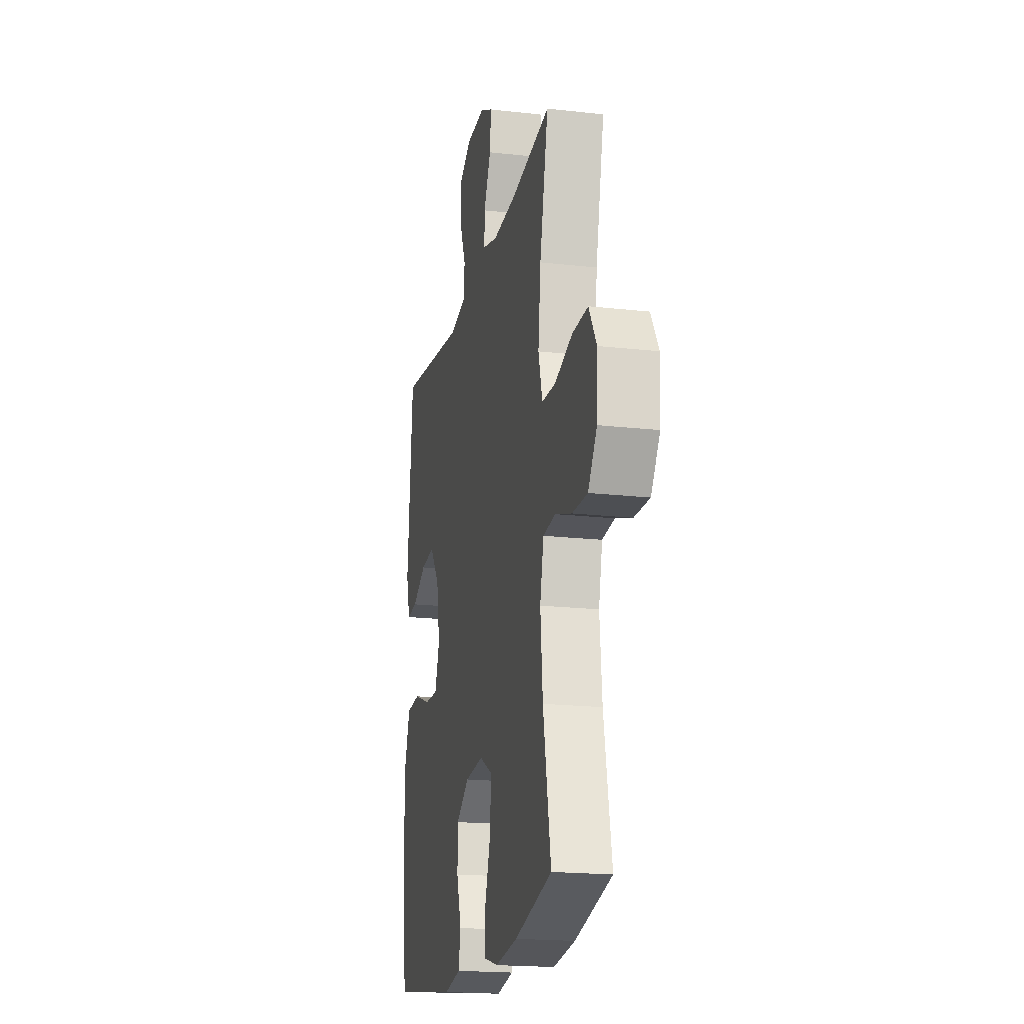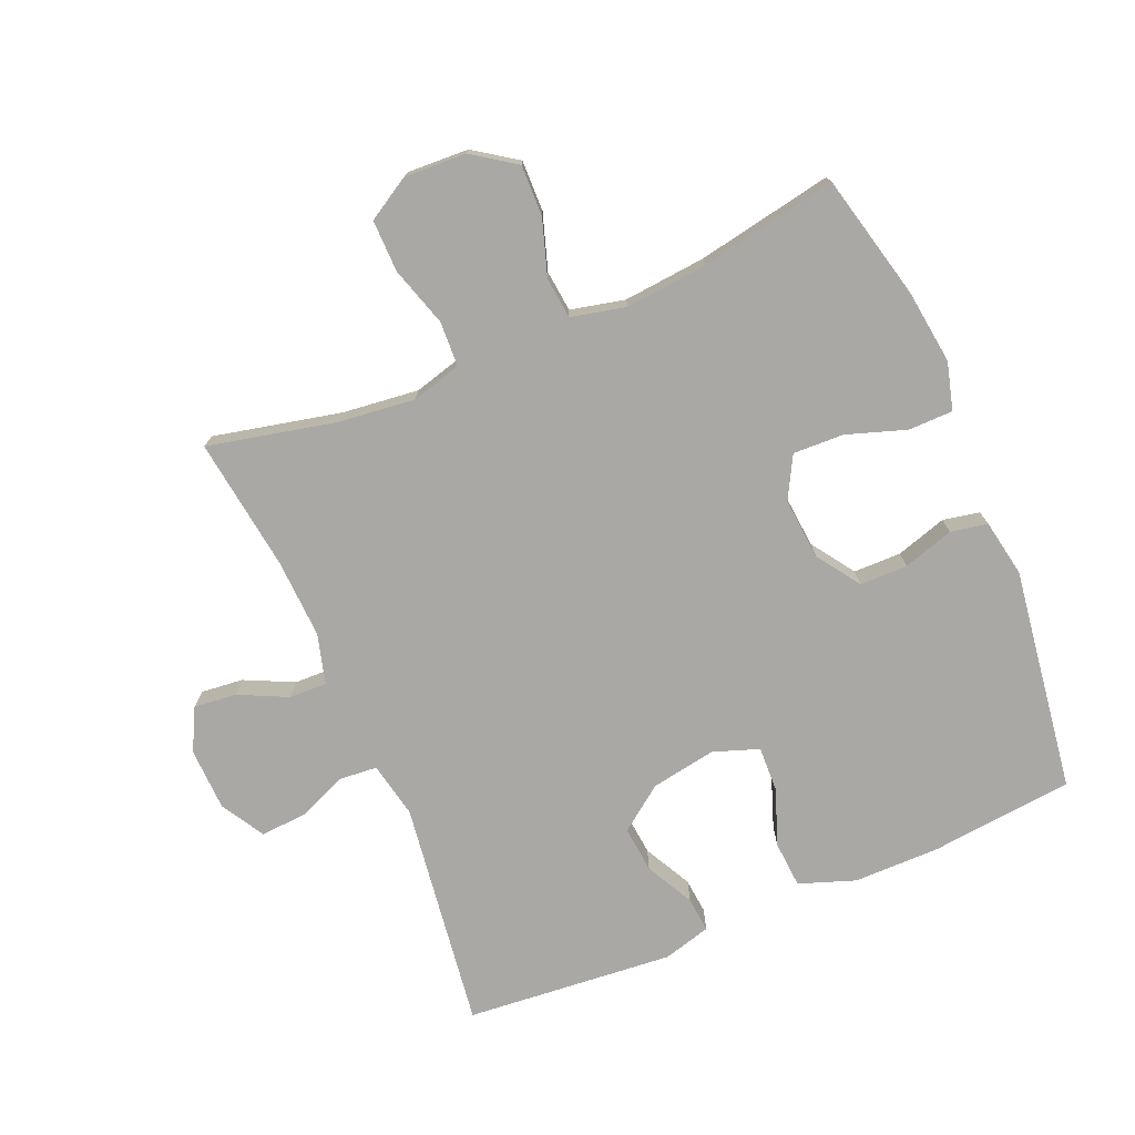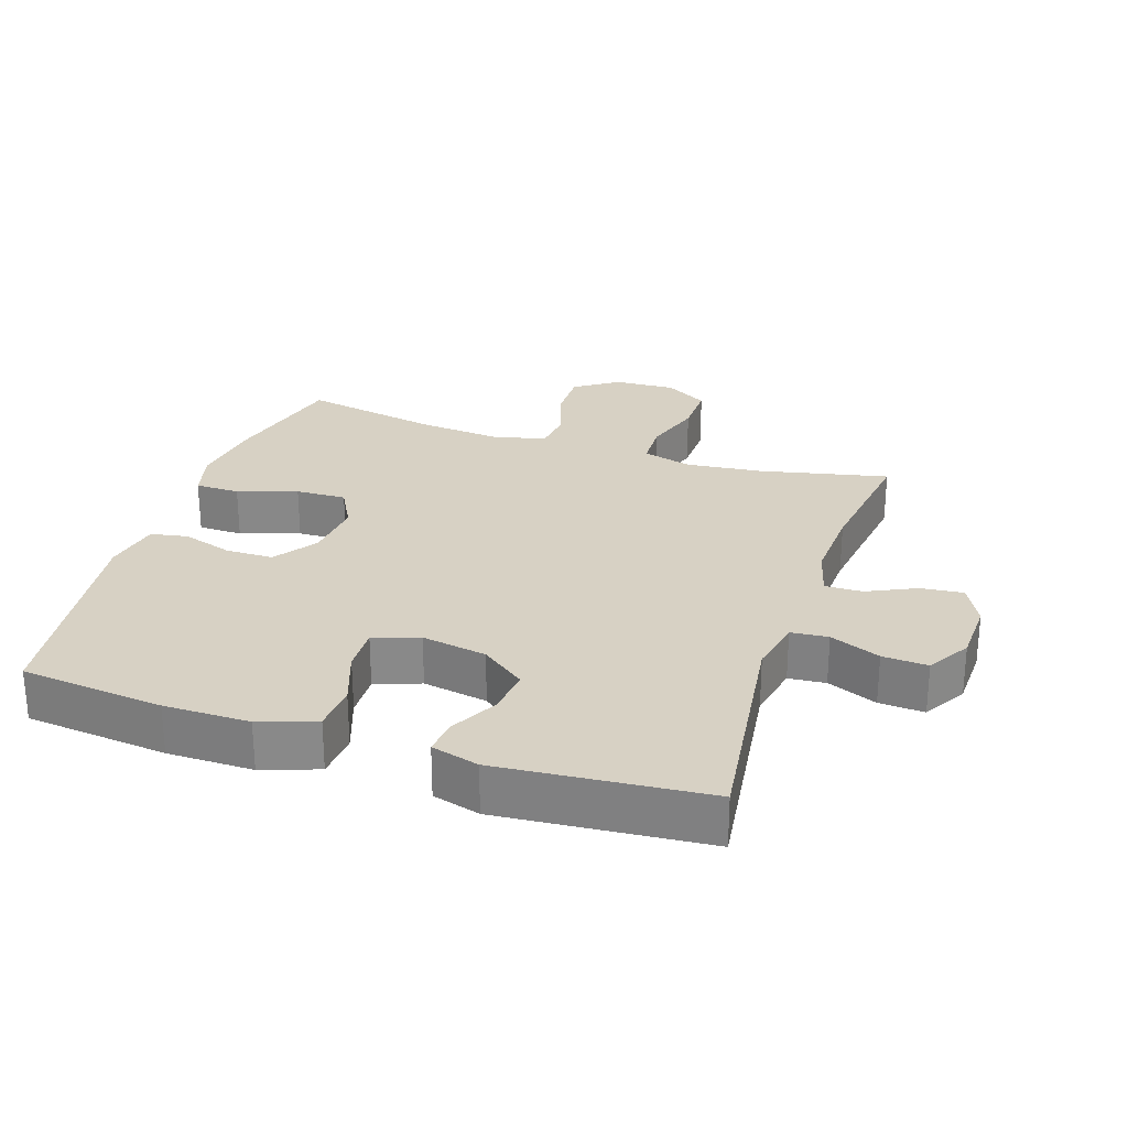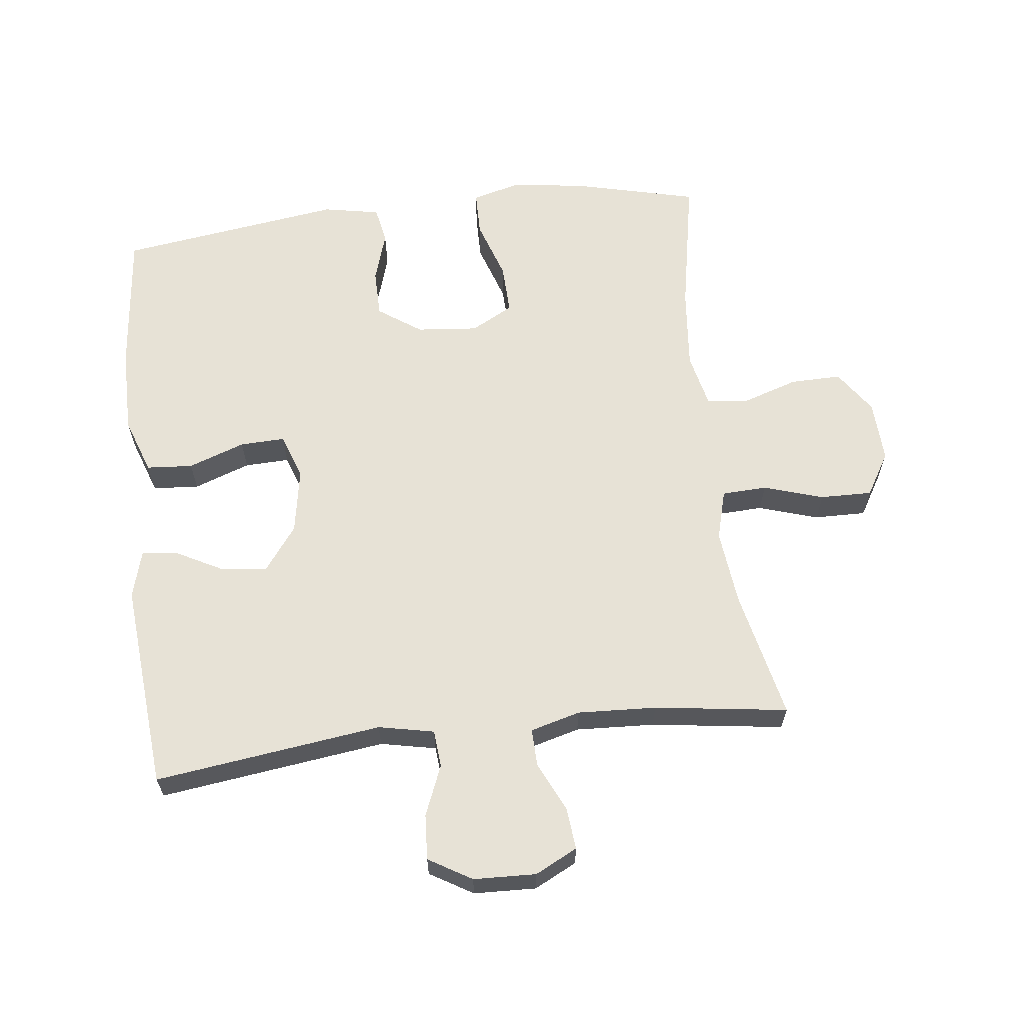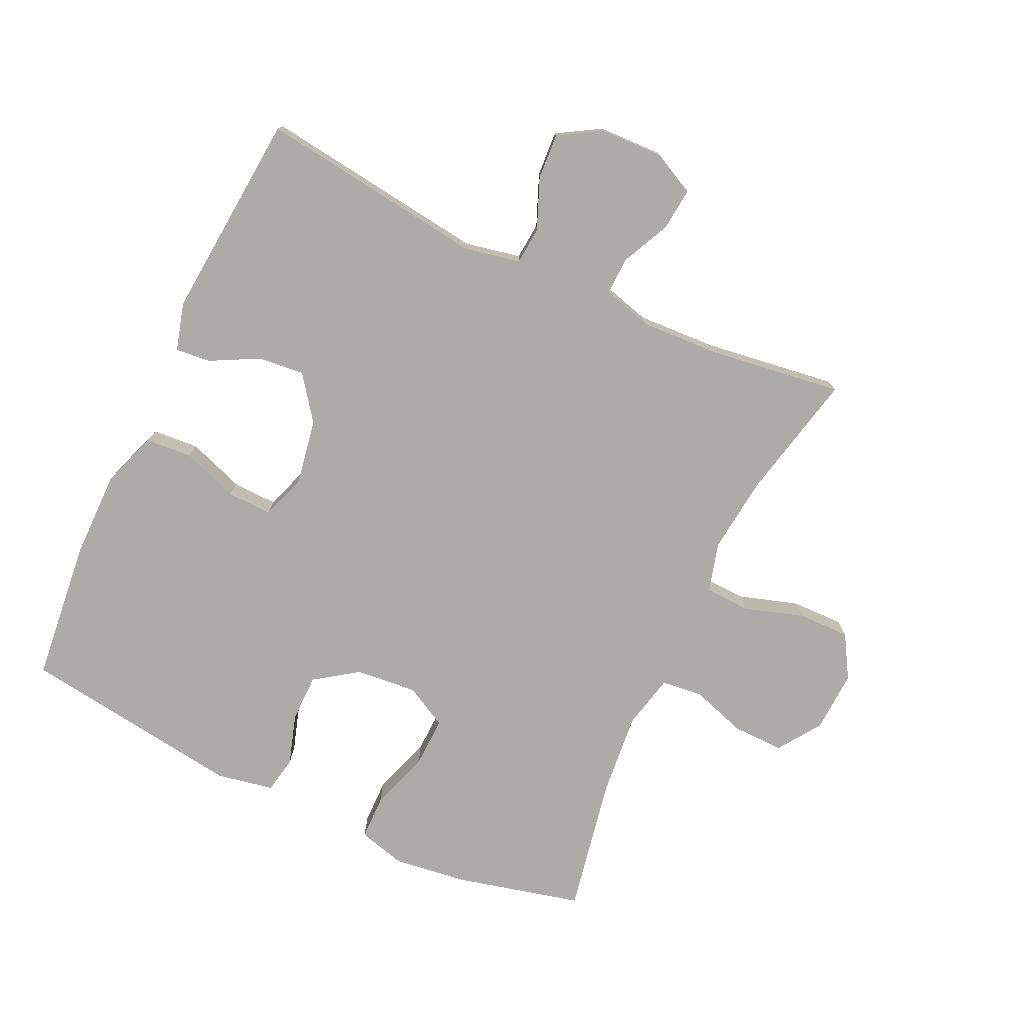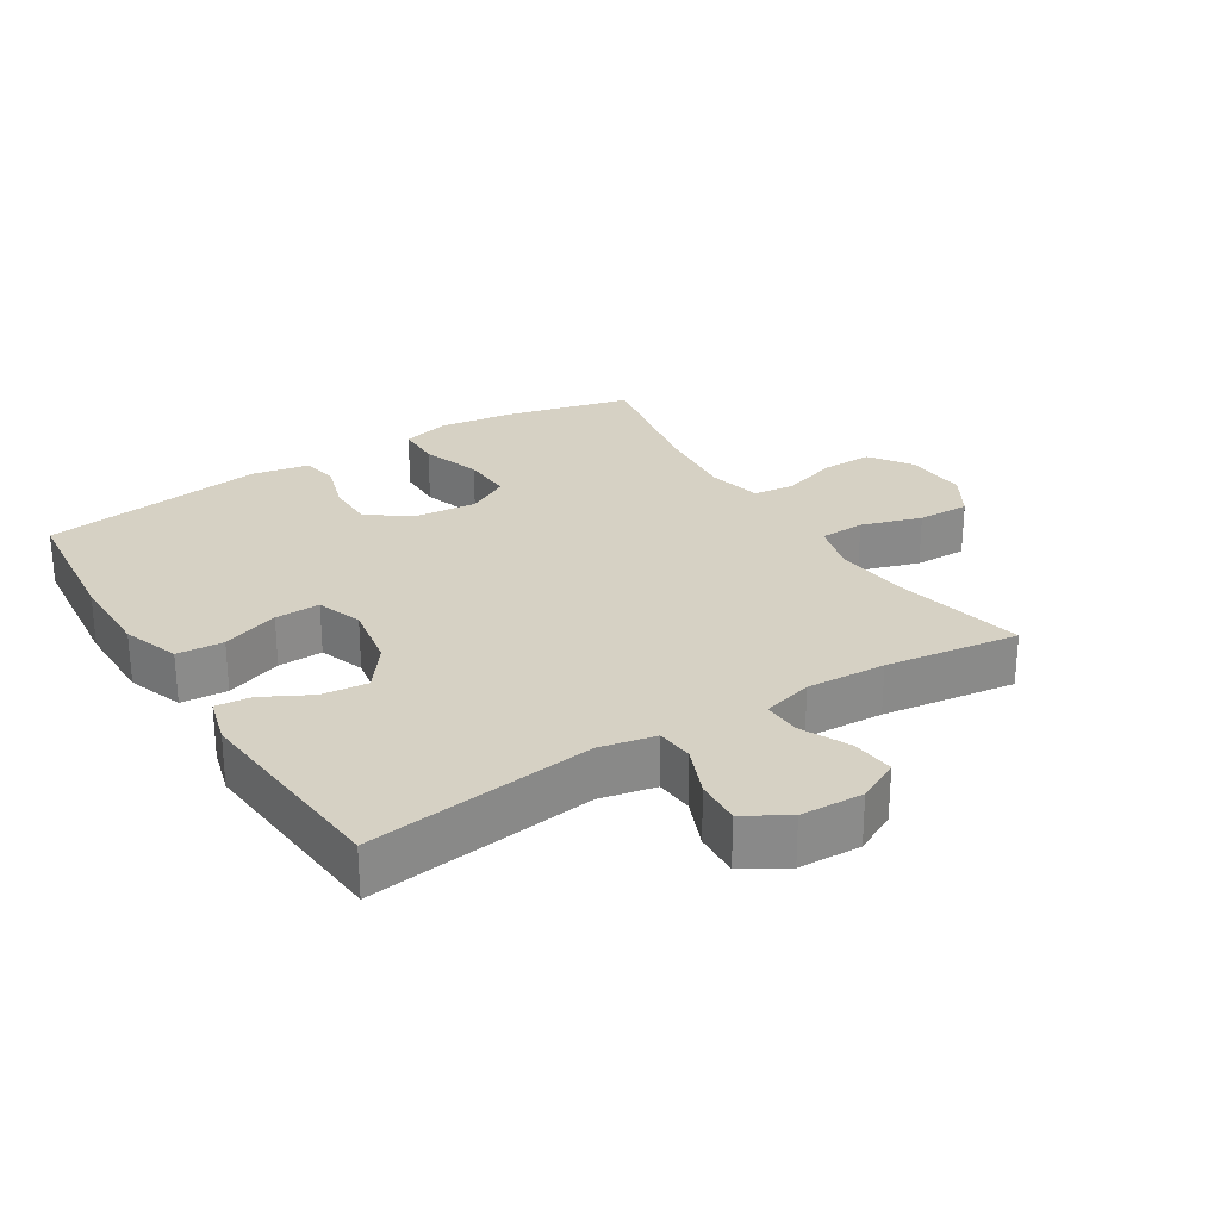
<metadata>
{"format":"obj","ext":"obj","renderer":"f3d","projection":"perspective","resolution":1024,"background":"white","views":[{"elev":-18.9,"azim":77.8,"up":"+Z"},{"elev":-75.2,"azim":112.9,"up":"+Y"},{"elev":27.1,"azim":-71.6,"up":"+Y"},{"elev":63.0,"azim":-6.7,"up":"+Y"},{"elev":-76.5,"azim":-25.0,"up":"+Y"},{"elev":26.9,"azim":-32.0,"up":"+Y"}]}
</metadata>
<code>
o path958
v -0.5597 0.0375 0.1581
v -0.5392 0.0375 0.08399
v -0.4843 0.0375 0.08927
v -0.4101 0.0375 0.1283
v -0.3379 0.0375 0.1356
v -0.2872 0.0375 0.06726
v -0.2694 0.0375 -0.03425
v -0.2942 0.0375 -0.105
v -0.3641 0.0375 -0.1025
v -0.452 0.0375 -0.071
v -0.5241 0.0375 -0.07621
v -0.5549 0.0375 -0.1635
v -0.5548 0.0375 -0.297
v -0.5318 0.0375 -0.5199
v -0.1838 0.0375 -0.5689
v -0.09556 0.0375 -0.5522
v -0.08463 0.0375 -0.495
v -0.1093 0.0375 -0.416
v -0.1086 0.0375 -0.3418
v -0.04151 0.0375 -0.2954
v 0.05374 0.0375 -0.2867
v 0.1192 0.0375 -0.3221
v 0.1165 0.0375 -0.4009
v 0.08571 0.0375 -0.4933
v 0.08654 0.0375 -0.5628
v 0.1605 0.0375 -0.5826
v 0.276 0.0375 -0.5674
v 0.4701 0.0375 -0.5199
v 0.4297 0.0375 -0.3065
v 0.4176 0.0375 -0.1784
v 0.4369 0.0375 -0.09362
v 0.5008 0.0375 -0.08658
v 0.5877 0.0375 -0.1147
v 0.667 0.0375 -0.1163
v 0.7128 0.0375 -0.04971
v 0.7174 0.0375 0.04641
v 0.6777 0.0375 0.1133
v 0.5968 0.0375 0.112
v 0.5038 0.0375 0.08293
v 0.4339 0.0375 0.08614
v 0.4127 0.0375 0.1634
v 0.4259 0.0375 0.2824
v 0.4701 0.0375 0.4818
v 0.2629 0.0375 0.4534
v 0.1401 0.0375 0.4475
v 0.06249 0.0375 0.4686
v 0.06403 0.0375 0.5271
v 0.1002 0.0375 0.6032
v 0.107 0.0375 0.6693
v 0.04116 0.0375 0.7027
v -0.05619 0.0375 0.6993
v -0.1231 0.0375 0.6597
v -0.1188 0.0375 0.5891
v -0.08679 0.0375 0.5108
v -0.09175 0.0375 0.4527
v -0.1783 0.0375 0.435
v -0.5318 0.0375 0.4818
v -0.5597 -0.0375 0.1581
v -0.5392 -0.0375 0.08399
v -0.4843 -0.0375 0.08927
v -0.4101 -0.0375 0.1283
v -0.3379 -0.0375 0.1356
v -0.2872 -0.0375 0.06726
v -0.2694 -0.0375 -0.03425
v -0.2942 -0.0375 -0.105
v -0.3641 -0.0375 -0.1025
v -0.452 -0.0375 -0.071
v -0.5241 -0.0375 -0.07621
v -0.5549 -0.0375 -0.1635
v -0.5548 -0.0375 -0.297
v -0.5318 -0.0375 -0.5199
v -0.1838 -0.0375 -0.5689
v -0.09556 -0.0375 -0.5522
v -0.08463 -0.0375 -0.495
v -0.1093 -0.0375 -0.416
v -0.1086 -0.0375 -0.3418
v -0.04151 -0.0375 -0.2954
v 0.05374 -0.0375 -0.2867
v 0.1192 -0.0375 -0.3221
v 0.1165 -0.0375 -0.4009
v 0.08571 -0.0375 -0.4933
v 0.08654 -0.0375 -0.5628
v 0.1605 -0.0375 -0.5826
v 0.276 -0.0375 -0.5674
v 0.4701 -0.0375 -0.5199
v 0.4297 -0.0375 -0.3065
v 0.4176 -0.0375 -0.1784
v 0.4369 -0.0375 -0.09362
v 0.5008 -0.0375 -0.08658
v 0.5877 -0.0375 -0.1147
v 0.667 -0.0375 -0.1163
v 0.7128 -0.0375 -0.04971
v 0.7174 -0.0375 0.04641
v 0.6777 -0.0375 0.1133
v 0.5968 -0.0375 0.112
v 0.5038 -0.0375 0.08293
v 0.4339 -0.0375 0.08614
v 0.4127 -0.0375 0.1634
v 0.4259 -0.0375 0.2824
v 0.4701 -0.0375 0.4818
v 0.2629 -0.0375 0.4534
v 0.1401 -0.0375 0.4475
v 0.06249 -0.0375 0.4686
v 0.06403 -0.0375 0.5271
v 0.1002 -0.0375 0.6032
v 0.107 -0.0375 0.6693
v 0.04116 -0.0375 0.7027
v -0.05619 -0.0375 0.6993
v -0.1231 -0.0375 0.6597
v -0.1188 -0.0375 0.5891
v -0.08679 -0.0375 0.5108
v -0.09175 -0.0375 0.4527
v -0.1783 -0.0375 0.435
v -0.5318 -0.0375 0.4818
v 0.107 0.0375 0.6693
v 0.107 0.0375 0.6693
v 0.04116 0.0375 0.7027
v -0.05619 0.0375 0.6993
v -0.1231 0.0375 0.6597
v -0.1231 0.0375 0.6597
v 0.1002 0.0375 0.6032
v -0.1188 0.0375 0.5891
v 0.06403 0.0375 0.5271
v -0.08679 0.0375 0.5108
v 0.06249 0.0375 0.4686
v 0.06249 0.0375 0.4686
v -0.09175 0.0375 0.4527
v -0.09175 0.0375 0.4527
v 0.1401 0.0375 0.4475
v 0.4701 0.0375 0.4818
v 0.4701 0.0375 0.4818
v 0.2629 0.0375 0.4534
v -0.1783 0.0375 0.435
v -0.5318 0.0375 0.4818
v -0.5318 0.0375 0.4818
v 0.4259 0.0375 0.2824
v 0.4127 0.0375 0.1634
v -0.5597 0.0375 0.1581
v 0.4339 0.0375 0.08614
v 0.4339 0.0375 0.08614
v -0.4101 0.0375 0.1283
v -0.3379 0.0375 0.1356
v -0.5392 0.0375 0.08399
v -0.5392 0.0375 0.08399
v -0.2872 0.0375 0.06726
v -0.4843 0.0375 0.08927
v 0.7174 0.0375 0.04641
v 0.6777 0.0375 0.1133
v 0.5968 0.0375 0.112
v 0.5038 0.0375 0.08293
v -0.2694 0.0375 -0.03425
v 0.7128 0.0375 -0.04971
v -0.2942 0.0375 -0.105
v -0.2942 0.0375 -0.105
v 0.667 0.0375 -0.1163
v -0.3641 0.0375 -0.1025
v -0.452 0.0375 -0.071
v -0.5241 0.0375 -0.07621
v -0.5241 0.0375 -0.07621
v -0.5549 0.0375 -0.1635
v 0.5877 0.0375 -0.1147
v 0.5008 0.0375 -0.08658
v 0.4369 0.0375 -0.09362
v 0.4369 0.0375 -0.09362
v 0.4176 0.0375 -0.1784
v -0.5548 0.0375 -0.297
v 0.4297 0.0375 -0.3065
v 0.05374 0.0375 -0.2867
v 0.1192 0.0375 -0.3221
v 0.1192 0.0375 -0.3221
v -0.04151 0.0375 -0.2954
v -0.1086 0.0375 -0.3418
v 0.1165 0.0375 -0.4009
v -0.1093 0.0375 -0.416
v 0.08571 0.0375 -0.4933
v -0.08463 0.0375 -0.495
v 0.4701 0.0375 -0.5199
v 0.4701 0.0375 -0.5199
v 0.08654 0.0375 -0.5628
v 0.08654 0.0375 -0.5628
v -0.5318 0.0375 -0.5199
v -0.5318 0.0375 -0.5199
v -0.09556 0.0375 -0.5522
v -0.09556 0.0375 -0.5522
v 0.276 0.0375 -0.5674
v -0.1838 0.0375 -0.5689
v 0.1605 0.0375 -0.5826
v 0.107 -0.0375 0.6693
v 0.107 -0.0375 0.6693
v 0.04116 -0.0375 0.7027
v -0.05619 -0.0375 0.6993
v -0.1231 -0.0375 0.6597
v -0.1231 -0.0375 0.6597
v 0.1002 -0.0375 0.6032
v -0.1188 -0.0375 0.5891
v 0.06403 -0.0375 0.5271
v -0.08679 -0.0375 0.5108
v 0.06249 -0.0375 0.4686
v 0.06249 -0.0375 0.4686
v -0.09175 -0.0375 0.4527
v -0.09175 -0.0375 0.4527
v 0.1401 -0.0375 0.4475
v 0.4701 -0.0375 0.4818
v 0.4701 -0.0375 0.4818
v 0.2629 -0.0375 0.4534
v -0.1783 -0.0375 0.435
v -0.5318 -0.0375 0.4818
v -0.5318 -0.0375 0.4818
v 0.4259 -0.0375 0.2824
v 0.4127 -0.0375 0.1634
v -0.5597 -0.0375 0.1581
v 0.4339 -0.0375 0.08614
v 0.4339 -0.0375 0.08614
v -0.4101 -0.0375 0.1283
v -0.3379 -0.0375 0.1356
v -0.5392 -0.0375 0.08399
v -0.5392 -0.0375 0.08399
v -0.2872 -0.0375 0.06726
v -0.4843 -0.0375 0.08927
v 0.7174 -0.0375 0.04641
v 0.6777 -0.0375 0.1133
v 0.5968 -0.0375 0.112
v 0.5038 -0.0375 0.08293
v -0.2694 -0.0375 -0.03425
v 0.7128 -0.0375 -0.04971
v -0.2942 -0.0375 -0.105
v -0.2942 -0.0375 -0.105
v 0.667 -0.0375 -0.1163
v -0.3641 -0.0375 -0.1025
v -0.452 -0.0375 -0.071
v -0.5241 -0.0375 -0.07621
v -0.5241 -0.0375 -0.07621
v -0.5549 -0.0375 -0.1635
v 0.5877 -0.0375 -0.1147
v 0.5008 -0.0375 -0.08658
v 0.4369 -0.0375 -0.09362
v 0.4369 -0.0375 -0.09362
v 0.4176 -0.0375 -0.1784
v -0.5548 -0.0375 -0.297
v 0.4297 -0.0375 -0.3065
v 0.05374 -0.0375 -0.2867
v 0.1192 -0.0375 -0.3221
v 0.1192 -0.0375 -0.3221
v -0.04151 -0.0375 -0.2954
v -0.1086 -0.0375 -0.3418
v 0.1165 -0.0375 -0.4009
v -0.1093 -0.0375 -0.416
v 0.08571 -0.0375 -0.4933
v -0.08463 -0.0375 -0.495
v 0.4701 -0.0375 -0.5199
v 0.4701 -0.0375 -0.5199
v 0.08654 -0.0375 -0.5628
v 0.08654 -0.0375 -0.5628
v -0.5318 -0.0375 -0.5199
v -0.5318 -0.0375 -0.5199
v -0.09556 -0.0375 -0.5522
v -0.09556 -0.0375 -0.5522
v 0.276 -0.0375 -0.5674
v -0.1838 -0.0375 -0.5689
v 0.1605 -0.0375 -0.5826
f 233 230 231
f 260 258 246
f 200 198 197
f 214 211 219
f 239 245 226
f 236 241 238
f 247 245 239
f 220 222 225
f 218 202 198
f 190 194 188
f 258 240 246
f 239 226 229
f 238 242 240
f 248 260 246
f 212 235 223
f 191 194 190
f 256 249 259
f 236 212 241
f 242 238 241
f 247 259 249
f 198 196 197
f 224 210 218
f 245 244 226
f 195 191 192
f 218 206 215
f 259 247 254
f 207 214 215
f 222 220 221
f 222 223 234
f 235 212 236
f 202 210 205
f 212 210 241
f 205 210 209
f 219 211 216
f 246 240 242
f 244 241 224
f 252 260 248
f 241 210 224
f 200 206 218
f 218 210 202
f 228 225 234
f 226 244 224
f 207 215 206
f 218 198 200
f 229 230 233
f 194 191 196
f 211 214 207
f 234 223 235
f 254 247 239
f 250 240 258
f 205 209 203
f 239 229 233
f 225 222 234
f 195 196 191
f 197 196 195
f 116 50 107 189
f 50 51 108 107
f 51 120 193 108
f 48 49 106 105
f 52 53 110 109
f 47 48 105 104
f 53 54 111 110
f 126 47 104 199
f 54 128 201 111
f 45 46 103 102
f 131 44 101 204
f 44 45 102 101
f 55 56 113 112
f 56 135 208 113
f 42 43 100 99
f 41 42 99 98
f 57 1 58 114
f 140 41 98 213
f 4 5 62 61
f 1 144 217 58
f 5 6 63 62
f 3 4 61 60
f 2 3 60 59
f 36 37 94 93
f 37 38 95 94
f 38 39 96 95
f 39 40 97 96
f 6 7 64 63
f 35 36 93 92
f 7 154 227 64
f 34 35 92 91
f 9 10 67 66
f 10 159 232 67
f 11 12 69 68
f 33 34 91 90
f 32 33 90 89
f 164 32 89 237
f 30 31 88 87
f 8 9 66 65
f 12 13 70 69
f 29 30 87 86
f 21 170 243 78
f 20 21 78 77
f 19 20 77 76
f 22 23 80 79
f 18 19 76 75
f 23 24 81 80
f 17 18 75 74
f 178 29 86 251
f 24 180 253 81
f 13 182 255 70
f 184 17 74 257
f 27 28 85 84
f 15 16 73 72
f 14 15 72 71
f 26 27 84 83
f 25 26 83 82
f 160 158 157
f 187 173 185
f 127 124 125
f 141 146 138
f 166 153 172
f 163 165 168
f 174 166 172
f 147 152 149
f 145 125 129
f 117 115 121
f 185 173 167
f 166 156 153
f 165 167 169
f 175 173 187
f 139 150 162
f 118 117 121
f 183 186 176
f 163 168 139
f 169 168 165
f 174 176 186
f 125 124 123
f 151 145 137
f 172 153 171
f 122 119 118
f 145 142 133
f 186 181 174
f 134 142 141
f 149 148 147
f 149 161 150
f 162 163 139
f 129 132 137
f 139 168 137
f 132 136 137
f 146 143 138
f 173 169 167
f 171 151 168
f 179 175 187
f 168 151 137
f 127 145 133
f 145 129 137
f 155 161 152
f 153 151 171
f 134 133 142
f 145 127 125
f 156 160 157
f 121 123 118
f 138 134 141
f 161 162 150
f 181 166 174
f 177 185 167
f 132 130 136
f 166 160 156
f 152 161 149
f 122 118 123
f 124 122 123

</code>
